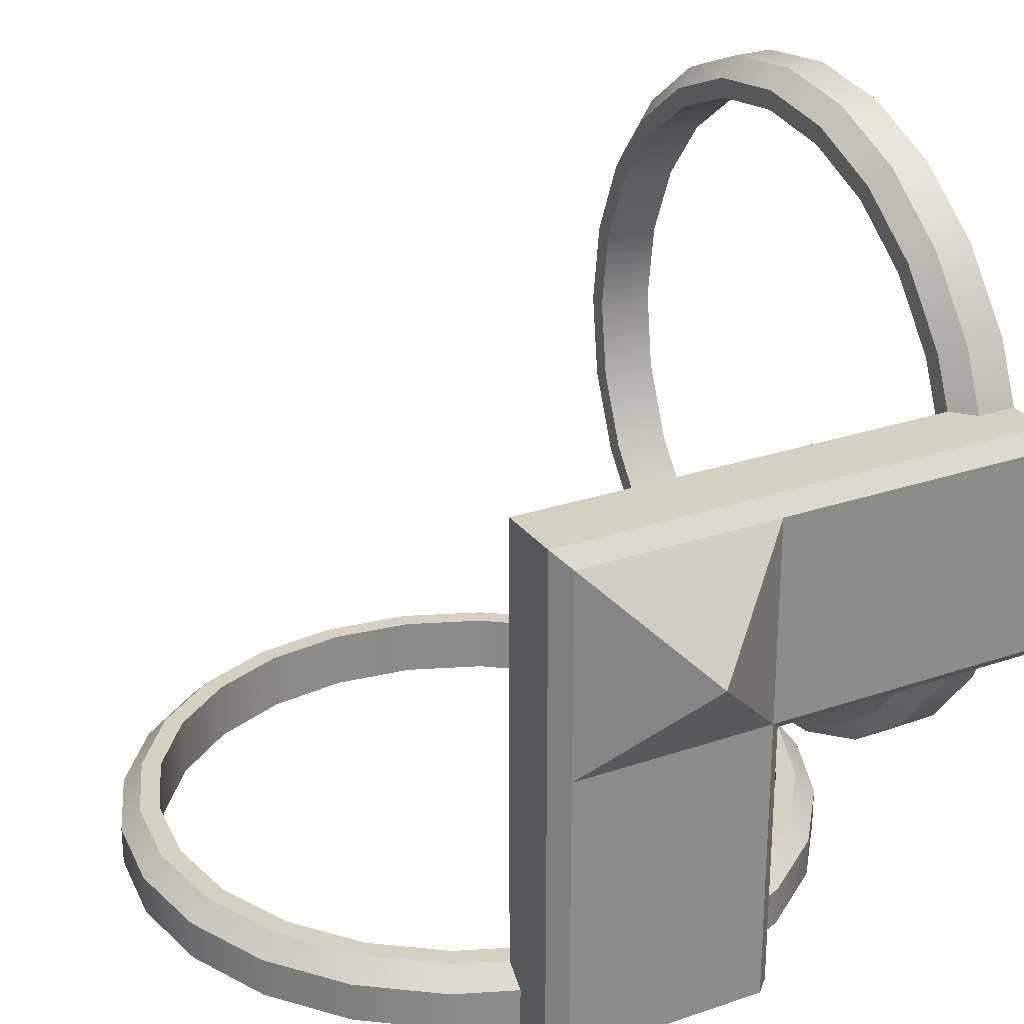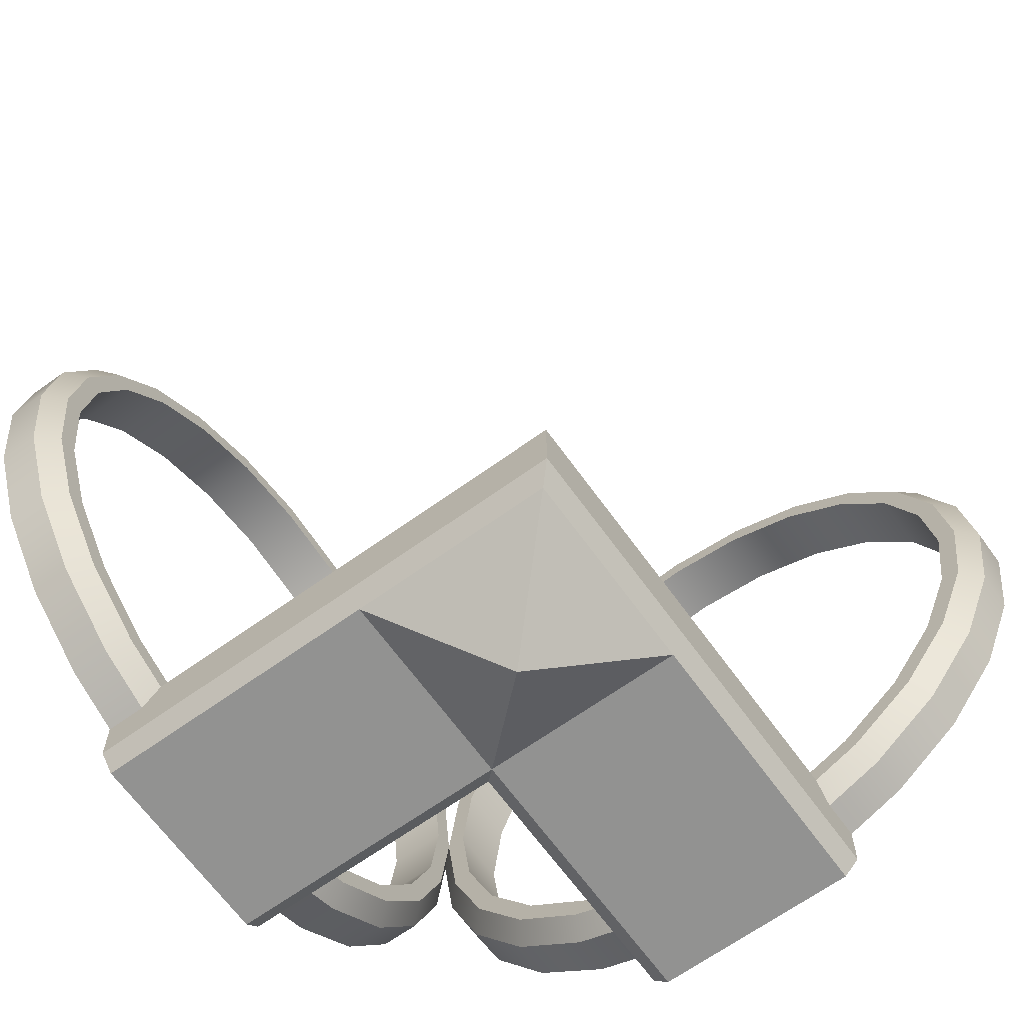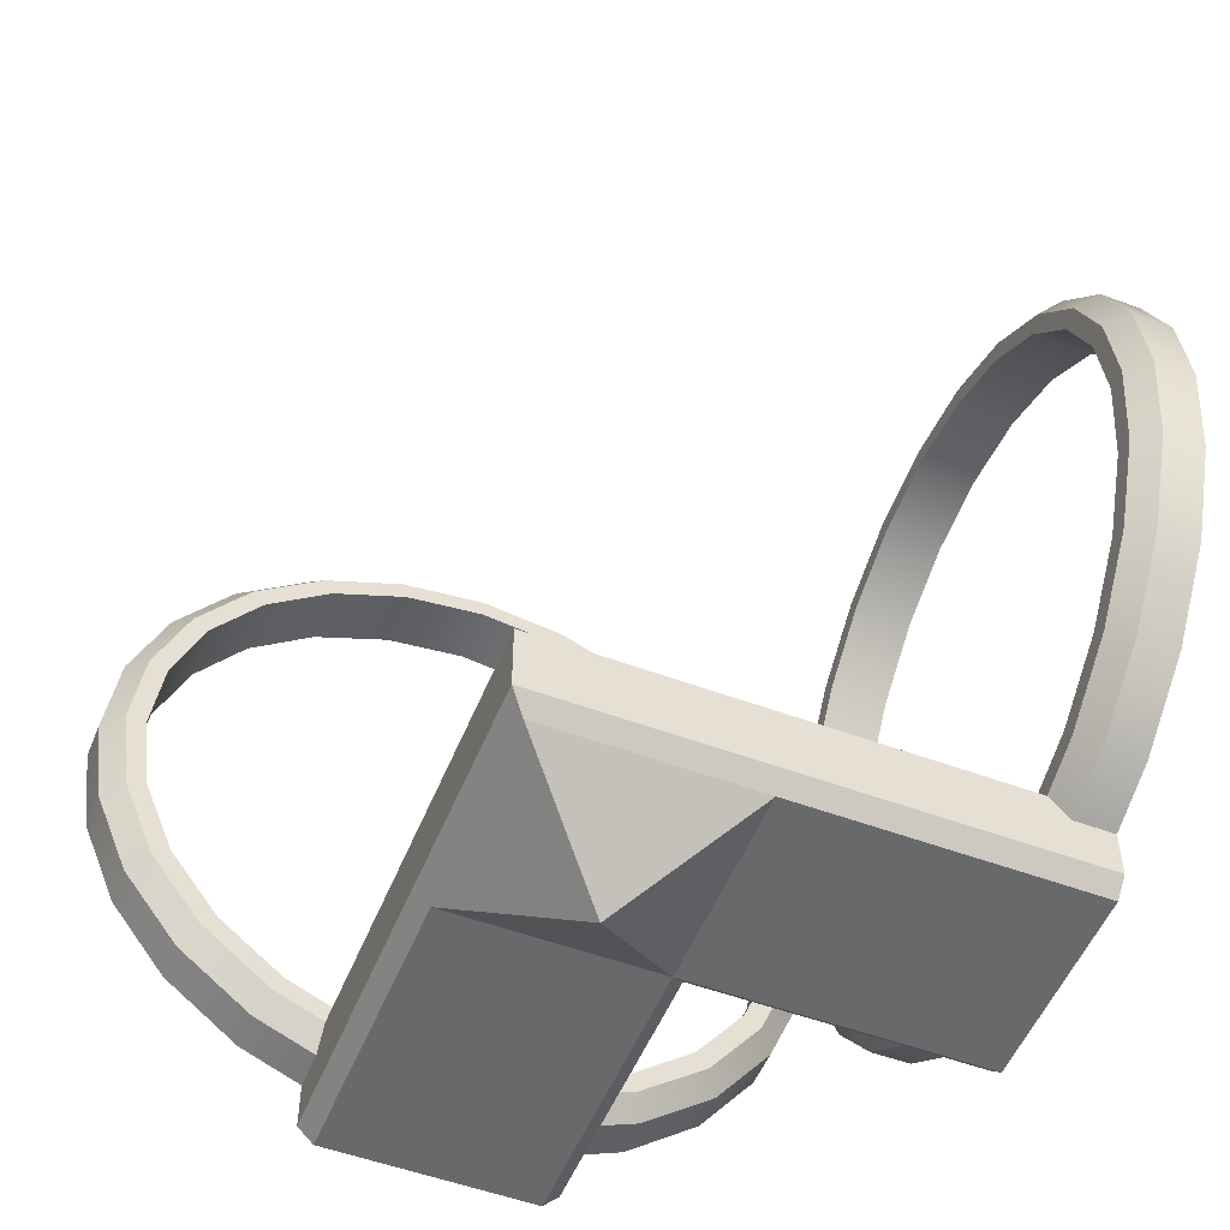
<metadata>
{"format":"obj","ext":"obj","renderer":"f3d","projection":"perspective","resolution":1024,"background":"white","views":[{"elev":26.5,"azim":-28.3,"up":"+Z"},{"elev":-66.3,"azim":-54.2,"up":"+Y"},{"elev":-52.6,"azim":-21.8,"up":"+Y"}]}
</metadata>
<code>
v 2.425 0.3864 6.104
v 2.5 0.3864 6.104
v 2.5 0.4 6
v 2.425 0.4 6
v 2.425 0.3464 6.2
v 2.5 0.3464 6.2
v 2.425 0.2828 6.283
v 2.5 0.2828 6.283
v 2.425 0.2 6.346
v 2.5 0.2 6.346
v 2.425 0.1035 6.386
v 2.5 0.1035 6.386
v 2.425 0 6.4
v 2.5 0 6.4
v 2.425 -0.1035 6.386
v 2.5 -0.1035 6.386
v 2.425 -0.2 6.346
v 2.5 -0.2 6.346
v 2.425 -0.2828 6.283
v 2.5 -0.2828 6.283
v 2.425 -0.3464 6.2
v 2.5 -0.3464 6.2
v 2.5 -0.3773 6.125
v 2.425 -0.3773 6.125
v 2.5 -0.36 6.1
v 2.5 -0.423 6.112
v 2.5 -0.3975 6.075
v 2.49 -0.423 6.112
v 2.49 -0.3975 6.075
v 2.49 -0.4675 6.112
v 2.5 -0.4675 6.112
v 2.49 -0.4675 5.888
v 2.49 -0.423 5.888
v 2.49 -0.3975 5.925
v 2.49 -0.4825 6.098
v 2.49 -0.4825 5.902
v 2.5 -0.4675 5.888
v 2.5 -0.423 5.888
v 2.5 -0.3773 5.875
v 2.5 -0.36 5.9
v 2.5 -0.36 5.91
v 2.45 -0.37 5.97
v 2.5 -0.3975 5.925
v 2.45 -0.37 6.03
v 2.5 -0.36 6.09
v 1.91 -0.36 6.09
v 1.91 -0.36 5.5
v 1.9 -0.36 5.5
v 1.9 -0.36 6.1
v 1.97 -0.37 6.03
v 1.97 -0.37 5.55
v 2.03 -0.37 5.97
v 2.03 -0.37 5.55
v 1.875 -0.3773 5.5
v 2.125 -0.3773 5.5
v 2.15 -0.3939 5.5
v 1.85 -0.3939 5.5
v 2.075 -0.3975 5.5
v 2.15 -0.4208 5.5
v 2.112 -0.423 5.5
v 2.112 -0.4675 5.5
v 2.15 -0.48 5.5
v 2.098 -0.4825 5.5
v 2.13 -0.5 5.5
v 1.903 -0.4825 5.5
v 1.85 -0.48 5.5
v 1.87 -0.5 5.5
v 2.13 -0.5 5.87
v 1.87 -0.5 5.87
v 2.15 -0.48 5.85
v 2.15 -0.3939 5.575
v 2.15 -0.3939 5.85
v 2.15 -0.4208 5.55
v 2.125 -0.3773 5.575
v 2.1 -0.36 5.5
v 2.1 -0.36 5.9
v 2.09 -0.36 5.5
v 2.09 -0.36 5.91
v 2.425 -0.3773 5.875
v 2.425 -0.3939 5.85
v 2.5 -0.48 5.85
v 2.45 -0.4208 5.85
v 2.5 -0.4208 5.85
v 2.5 -0.5 5.87
v 2.5 -0.5 6.13
v 2.13 -0.5 6.13
v 2.5 -0.48 6.15
v 1.85 -0.48 6.15
v 1.87 -0.5 6.13
v 2.425 -0.3939 6.15
v 1.85 -0.3939 6.15
v 2.5 -0.4208 6.15
v 2.45 -0.4208 6.15
v 1.875 -0.3773 5.575
v 1.85 -0.3939 5.575
v 1.8 -0.3464 5.5
v 1.8 -0.3464 5.575
v 1.85 -0.4208 5.5
v 1.775 -0.3897 5.5
v 1.682 -0.3182 5.5
v 1.61 -0.225 5.5
v 1.565 -0.1165 5.5
v 1.55 1e-06 5.5
v 1.565 0.1165 5.5
v 1.61 0.225 5.5
v 1.682 0.3182 5.5
v 1.775 0.3897 5.5
v 1.884 0.4347 5.5
v 2 0.45 5.5
v 2.116 0.4347 5.5
v 2.225 0.3897 5.5
v 2.318 0.3182 5.5
v 2.39 0.225 5.5
v 2.435 0.1165 5.5
v 2.45 1e-06 5.5
v 2.435 -0.1165 5.5
v 2.39 -0.225 5.5
v 2.318 -0.3182 5.5
v 2.225 -0.3897 5.5
v 2.2 -0.3464 5.5
v 2.283 -0.2828 5.5
v 2.346 -0.2 5.5
v 2.386 -0.1035 5.5
v 2.4 1e-06 5.5
v 2.386 0.1035 5.5
v 2.346 0.2 5.5
v 2.283 0.2828 5.5
v 2.2 0.3464 5.5
v 2.104 0.3864 5.5
v 2 0.4 5.5
v 1.896 0.3864 5.5
v 1.8 0.3464 5.5
v 1.717 0.2828 5.5
v 1.654 0.2 5.5
v 1.614 0.1035 5.5
v 1.6 1e-06 5.5
v 1.614 -0.1035 5.5
v 1.654 -0.2 5.5
v 1.717 -0.2828 5.5
v 1.925 -0.3975 5.5
v 1.888 -0.423 5.5
v 1.888 -0.4675 5.5
v 1.888 -0.4675 5.51
v 1.903 -0.4825 5.51
v 1.888 -0.423 5.51
v 1.925 -0.3975 5.51
v 2.075 -0.3975 5.51
v 2.112 -0.423 5.51
v 2.112 -0.4675 5.51
v 2.098 -0.4825 5.51
v 1.85 -0.4208 5.55
v 2 -0.6 6
v 1.775 -0.3897 5.55
v 1.788 -0.3681 5.575
v 1.682 -0.3182 5.55
v 1.61 -0.225 5.55
v 1.565 -0.1165 5.55
v 1.55 1e-06 5.55
v 1.565 0.1165 5.55
v 1.61 0.225 5.55
v 1.682 0.3182 5.55
v 1.775 0.3897 5.55
v 1.884 0.4347 5.55
v 2 0.45 5.55
v 2.116 0.4347 5.55
v 2.225 0.3897 5.55
v 2.318 0.3182 5.55
v 2.39 0.225 5.55
v 2.435 0.1165 5.55
v 2.45 1e-06 5.55
v 2.435 -0.1165 5.55
v 2.39 -0.225 5.55
v 2.318 -0.3182 5.55
v 2.225 -0.3897 5.55
v 2.212 -0.3681 5.575
v 2.2 -0.3464 5.575
v 2.283 -0.2828 5.575
v 2.346 -0.2 5.575
v 2.386 -0.1035 5.575
v 2.4 1e-06 5.575
v 2.386 0.1035 5.575
v 2.346 0.2 5.575
v 2.283 0.2828 5.575
v 2.2 0.3464 5.575
v 2.104 0.3864 5.575
v 2 0.4 5.575
v 1.896 0.3864 5.575
v 1.8 0.3464 5.575
v 1.717 0.2828 5.575
v 1.654 0.2 5.575
v 1.614 0.1035 5.575
v 1.6 1e-06 5.575
v 1.614 -0.1035 5.575
v 1.654 -0.2 5.575
v 1.717 -0.2828 5.575
v 1.699 -0.3005 5.575
v 1.632 -0.2125 5.575
v 1.589 -0.11 5.575
v 1.575 1e-06 5.575
v 1.589 0.11 5.575
v 1.632 0.2125 5.575
v 1.699 0.3005 5.575
v 1.788 0.3681 5.575
v 1.89 0.4105 5.575
v 2 0.425 5.575
v 2.11 0.4105 5.575
v 2.212 0.3681 5.575
v 2.301 0.3005 5.575
v 2.368 0.2125 5.575
v 2.411 0.11 5.575
v 2.425 1e-06 5.575
v 2.411 -0.11 5.575
v 2.368 -0.2125 5.575
v 2.301 -0.3005 5.575
v 2.425 -0.11 5.589
v 2.45 -0.1165 5.565
v 2.45 0.1165 5.565
v 2.425 0.11 5.589
v 2.45 0.225 5.61
v 2.425 0.2125 5.632
v 2.45 0.3182 5.682
v 2.425 0.3005 5.699
v 2.45 0.3897 5.775
v 2.425 0.3681 5.787
v 2.45 0.4347 5.884
v 2.425 0.4105 5.89
v 2.45 0.45 6
v 2.425 0.425 6
v 2.45 0.4347 6.116
v 2.425 0.4105 6.11
v 2.45 0.3897 6.225
v 2.425 0.3681 6.213
v 2.45 0.3182 6.318
v 2.425 0.3005 6.301
v 2.45 0.225 6.39
v 2.425 0.2125 6.368
v 2.45 0.1165 6.435
v 2.425 0.11 6.411
v 2.45 0 6.45
v 2.425 0 6.425
v 2.45 -0.1165 6.435
v 2.425 -0.11 6.411
v 2.45 -0.225 6.39
v 2.425 -0.2125 6.368
v 2.45 -0.3182 6.318
v 2.425 -0.3005 6.301
v 2.45 -0.3897 6.225
v 2.425 -0.3681 6.213
v 2.425 0.3864 5.896
v 2.425 0.3464 5.8
v 2.425 0.2828 5.717
v 2.425 0.2 5.654
v 2.425 0.1035 5.614
v 2.425 1e-06 5.6
v 2.425 -0.1035 5.614
v 2.425 -0.2 5.654
v 2.425 -0.2828 5.717
v 2.425 -0.3464 5.8
v 2.425 -0.3681 5.787
v 2.425 -0.3005 5.699
v 2.425 -0.2125 5.632
v 2.5 0.3864 5.896
v 2.5 -0.3939 5.85
v 2.5 -0.3897 5.775
v 2.5 -0.3182 5.682
v 2.5 -0.225 5.61
v 2.5 -0.1165 5.565
v 2.5 1e-06 5.55
v 2.5 0.1165 5.565
v 2.5 0.225 5.61
v 2.5 0.3182 5.682
v 2.5 0.3897 5.775
v 2.5 0.4347 5.884
v 2.5 0.45 6
v 2.5 0.4347 6.116
v 2.5 0.3897 6.225
v 2.5 0.3182 6.318
v 2.5 0.225 6.39
v 2.5 0.1165 6.435
v 2.5 0 6.45
v 2.5 -0.1165 6.435
v 2.5 -0.225 6.39
v 2.5 -0.3182 6.318
v 2.5 -0.3897 6.225
v 2.5 -0.3939 6.15
v 2.5 0.3464 5.8
v 2.5 0.2828 5.717
v 2.5 0.2 5.654
v 2.5 0.1035 5.614
v 2.5 1e-06 5.6
v 2.5 -0.1035 5.614
v 2.5 -0.2 5.654
v 2.5 -0.2828 5.717
v 2.5 -0.3464 5.8
v 2.5 -0.4825 5.902
v 2.5 -0.4825 6.098
v 2.45 -0.3897 5.775
v 2.45 -0.3182 5.682
v 2.45 -0.225 5.61
v 2.5 -0.37 5.92
v 2.5 -0.37 6.08
v 1.92 -0.37 6.08
v 1.92 -0.37 5.5
v 2.08 -0.37 5.5
v 2.08 -0.37 5.92
v 1.97 -0.38 5.55
v 2.03 -0.38 5.97
v 1.97 -0.38 6.03
v 2.45 -0.38 6.03
v 2.45 -0.38 5.97
v 2.03 -0.38 5.55
f 4 2 1
f 1 6 5
f 5 8 7
f 7 10 9
f 9 12 11
f 11 14 13
f 13 16 15
f 15 18 17
f 17 20 19
f 19 22 21
f 24 22 23
f 57 140 141
f 26 29 27
f 28 31 30
f 35 36 29
f 38 32 37
f 23 26 27
f 46 48 49
f 302 45 301
f 42 309 44
f 47 302 303
f 49 90 24
f 64 63 61
f 68 67 64
f 70 64 62
f 62 59 73
f 72 71 74
f 76 77 78
f 70 80 82
f 84 70 81
f 86 84 85
f 88 89 86
f 87 92 93
f 49 48 94
f 54 97 94
f 109 129 130
f 142 144 65
f 141 143 142
f 140 145 141
f 58 146 140
f 60 147 58
f 148 61 149
f 150 144 147
f 63 149 61
f 65 150 63
f 88 95 151
f 66 69 88
f 69 152 89
f 68 152 69
f 68 86 152
f 89 68 86
f 86 89 152
f 95 153 151
f 153 98 151
f 99 155 100
f 100 156 101
f 101 157 102
f 102 158 103
f 103 159 104
f 104 160 105
f 105 161 106
f 106 162 107
f 107 163 108
f 108 164 109
f 109 165 110
f 110 166 111
f 111 167 112
f 112 168 113
f 113 169 114
f 114 170 115
f 115 171 116
f 116 172 117
f 117 173 118
f 118 174 119
f 59 174 73
f 71 174 175
f 204 187 186
f 74 120 55
f 304 78 77
f 78 300 41
f 177 120 176
f 178 121 177
f 179 122 178
f 180 123 179
f 181 124 180
f 182 125 181
f 183 126 182
f 184 127 183
f 185 128 184
f 186 129 185
f 187 130 186
f 188 131 187
f 189 132 188
f 190 133 189
f 191 134 190
f 192 135 191
f 193 136 192
f 194 137 193
f 195 138 194
f 97 139 195
f 155 154 196
f 155 197 156
f 157 197 198
f 158 198 199
f 158 200 159
f 159 201 160
f 161 201 202
f 162 202 203
f 163 203 204
f 164 204 205
f 165 205 206
f 166 206 207
f 166 208 167
f 167 209 168
f 168 210 169
f 170 210 211
f 170 215 211
f 170 218 217
f 219 218 220
f 221 220 222
f 223 222 224
f 223 226 225
f 227 226 228
f 227 230 229
f 231 230 232
f 231 234 233
f 233 236 235
f 235 238 237
f 239 238 240
f 239 242 241
f 243 242 244
f 245 244 246
f 247 246 248
f 90 247 248
f 226 249 4
f 249 3 4
f 274 2 3
f 263 81 83
f 40 39 79
f 31 23 92
f 296 30 31
f 295 35 296
f 37 36 295
f 297 83 82
f 264 298 265
f 265 299 266
f 266 216 267
f 267 170 268
f 268 217 269
f 269 219 270
f 270 221 271
f 271 223 272
f 272 225 273
f 273 227 274
f 274 229 275
f 275 231 276
f 276 233 277
f 277 235 278
f 278 237 279
f 279 239 280
f 280 241 281
f 281 243 282
f 282 245 283
f 283 247 284
f 92 247 93
f 299 215 216
f 298 261 299
f 297 260 298
f 80 297 82
f 250 262 249
f 251 286 250
f 252 287 251
f 253 288 252
f 254 289 253
f 255 290 254
f 256 291 255
f 257 292 256
f 258 293 257
f 39 258 79
f 170 212 171
f 172 212 213
f 173 213 214
f 174 214 175
f 27 34 43
f 43 33 38
f 4 3 2
f 1 2 6
f 5 6 8
f 7 8 10
f 9 10 12
f 11 12 14
f 13 14 16
f 15 16 18
f 17 18 20
f 19 20 22
f 24 21 22
f 141 142 98
f 142 66 98
f 98 57 141
f 26 28 29
f 28 26 31
f 36 32 33
f 33 34 36
f 34 29 36
f 29 28 35
f 28 30 35
f 38 33 32
f 295 296 85
f 85 84 295
f 84 81 37
f 295 84 37
f 81 263 38
f 263 39 38
f 39 40 300
f 40 41 300
f 39 300 43
f 38 39 43
f 301 45 25
f 38 37 81
f 301 25 23
f 27 43 300
f 300 301 27
f 301 23 27
f 23 31 26
f 25 45 46
f 46 47 48
f 49 25 46
f 302 46 45
f 51 311 53
f 52 310 42
f 44 308 50
f 47 46 302
f 23 25 24
f 25 49 24
f 49 91 90
f 57 54 140
f 54 48 303
f 48 47 303
f 304 77 75
f 54 303 140
f 304 75 55
f 303 304 58
f 58 140 303
f 304 55 58
f 55 56 60
f 59 62 61
f 62 64 61
f 55 60 58
f 56 59 60
f 64 67 65
f 67 66 142
f 65 67 142
f 60 59 61
f 64 65 63
f 68 69 67
f 70 68 64
f 73 71 70
f 71 72 70
f 70 62 73
f 55 75 74
f 75 76 74
f 76 72 74
f 41 40 76
f 76 75 77
f 78 41 76
f 83 81 82
f 81 70 82
f 70 72 80
f 84 68 70
f 86 68 84
f 85 87 86
f 87 88 86
f 93 90 88
f 90 91 88
f 88 87 93
f 48 54 94
f 94 95 49
f 95 91 49
f 54 96 97
f 57 98 99
f 99 100 139
f 100 101 139
f 101 102 138
f 102 103 137
f 138 102 137
f 103 104 135
f 104 105 135
f 105 106 134
f 106 107 133
f 134 106 133
f 107 108 131
f 108 109 130
f 109 110 129
f 110 111 129
f 111 112 127
f 112 113 126
f 113 114 125
f 114 115 125
f 115 116 123
f 116 117 122
f 117 118 121
f 118 119 121
f 119 59 56
f 56 55 120
f 56 120 119
f 120 121 119
f 57 99 96
f 96 54 57
f 139 96 99
f 117 121 122
f 138 139 101
f 116 122 123
f 115 123 124
f 115 124 125
f 136 137 103
f 135 136 103
f 113 125 126
f 134 135 105
f 112 126 127
f 111 127 128
f 111 128 129
f 132 133 107
f 131 132 107
f 130 131 108
f 142 143 144
f 141 145 143
f 140 146 145
f 58 147 146
f 60 148 147
f 148 60 61
f 144 143 145
f 145 146 144
f 146 147 144
f 147 148 150
f 148 149 150
f 63 150 149
f 65 144 150
f 98 66 151
f 66 88 151
f 88 91 95
f 67 69 66
f 69 89 88
f 89 69 68
f 95 154 153
f 153 99 98
f 99 153 155
f 100 155 156
f 101 156 157
f 102 157 158
f 103 158 159
f 104 159 160
f 105 160 161
f 106 161 162
f 107 162 163
f 108 163 164
f 109 164 165
f 110 165 166
f 111 166 167
f 112 167 168
f 113 168 169
f 114 169 170
f 115 170 171
f 116 171 172
f 117 172 173
f 118 173 174
f 59 119 174
f 71 73 174
f 176 74 71
f 71 175 176
f 175 214 176
f 214 213 178
f 213 212 178
f 212 211 180
f 211 210 180
f 210 209 182
f 209 208 182
f 208 207 184
f 207 206 184
f 206 205 186
f 205 204 186
f 204 203 188
f 203 202 188
f 202 201 190
f 201 200 190
f 200 199 192
f 199 198 192
f 198 197 194
f 197 196 194
f 196 154 195
f 154 95 97
f 195 154 97
f 95 94 97
f 177 176 214
f 196 195 194
f 178 177 214
f 198 194 193
f 179 178 212
f 180 179 212
f 198 193 192
f 181 180 210
f 200 192 191
f 200 191 190
f 182 181 210
f 202 190 189
f 183 182 208
f 184 183 208
f 202 189 188
f 185 184 206
f 204 188 187
f 186 185 206
f 74 176 120
f 304 305 78
f 78 305 300
f 177 121 120
f 178 122 121
f 179 123 122
f 180 124 123
f 181 125 124
f 182 126 125
f 183 127 126
f 184 128 127
f 185 129 128
f 186 130 129
f 187 131 130
f 188 132 131
f 189 133 132
f 190 134 133
f 191 135 134
f 192 136 135
f 193 137 136
f 194 138 137
f 195 139 138
f 97 96 139
f 155 153 154
f 155 196 197
f 157 156 197
f 158 157 198
f 158 199 200
f 159 200 201
f 161 160 201
f 162 161 202
f 163 162 203
f 164 163 204
f 165 164 205
f 166 165 206
f 166 207 208
f 167 208 209
f 168 209 210
f 170 169 210
f 170 216 215
f 170 211 218
f 219 217 218
f 221 219 220
f 223 221 222
f 223 224 226
f 227 225 226
f 227 228 230
f 231 229 230
f 231 232 234
f 233 234 236
f 235 236 238
f 239 237 238
f 239 240 242
f 243 241 242
f 245 243 244
f 247 245 246
f 90 93 247
f 21 24 90
f 90 248 21
f 248 246 21
f 246 244 17
f 244 242 17
f 242 240 13
f 240 238 13
f 238 236 9
f 236 234 9
f 234 232 5
f 232 230 5
f 230 228 4
f 228 226 4
f 226 224 250
f 224 222 250
f 222 220 252
f 220 218 252
f 218 211 254
f 211 215 254
f 215 261 256
f 261 260 256
f 260 259 257
f 259 80 258
f 257 259 258
f 80 79 258
f 19 21 246
f 260 257 256
f 17 19 246
f 215 256 255
f 15 17 242
f 13 15 242
f 215 255 254
f 11 13 238
f 218 254 253
f 218 253 252
f 9 11 238
f 222 252 251
f 7 9 234
f 5 7 234
f 222 251 250
f 1 5 230
f 226 250 249
f 4 1 230
f 249 262 3
f 263 83 264
f 264 265 293
f 265 266 293
f 266 267 292
f 267 268 291
f 292 267 291
f 268 269 289
f 269 270 289
f 270 271 288
f 271 272 287
f 288 271 287
f 272 273 262
f 273 274 3
f 274 275 2
f 275 276 2
f 276 277 8
f 277 278 10
f 278 279 12
f 279 280 12
f 280 281 16
f 281 282 18
f 282 283 20
f 283 284 20
f 284 92 285
f 285 23 22
f 285 22 284
f 22 20 284
f 263 264 294
f 294 39 263
f 293 294 264
f 282 20 18
f 292 293 266
f 281 18 16
f 280 16 14
f 280 14 12
f 290 291 268
f 289 290 268
f 278 12 10
f 288 289 270
f 277 10 8
f 276 8 6
f 276 6 2
f 286 287 272
f 262 286 272
f 3 262 273
f 79 80 72
f 72 76 79
f 76 40 79
f 285 92 23
f 92 87 31
f 87 85 31
f 85 296 31
f 296 35 30
f 295 36 35
f 37 32 36
f 297 264 83
f 264 297 298
f 265 298 299
f 266 299 216
f 267 216 170
f 268 170 217
f 269 217 219
f 270 219 221
f 271 221 223
f 272 223 225
f 273 225 227
f 274 227 229
f 275 229 231
f 276 231 233
f 277 233 235
f 278 235 237
f 279 237 239
f 280 239 241
f 281 241 243
f 282 243 245
f 283 245 247
f 92 284 247
f 299 261 215
f 298 260 261
f 297 259 260
f 80 259 297
f 250 286 262
f 251 287 286
f 252 288 287
f 253 289 288
f 254 290 289
f 255 291 290
f 256 292 291
f 257 293 292
f 258 294 293
f 39 294 258
f 170 211 212
f 172 171 212
f 173 172 213
f 174 173 214
f 27 29 34
f 43 34 33
f 44 300 42
f 50 301 44
f 51 304 303
f 51 302 50
f 42 305 52
f 53 305 304
f 309 310 307
f 311 306 307
f 306 308 307
f 308 309 307
f 53 307 52
f 50 306 51
f 42 310 309
f 51 306 311
f 52 307 310
f 44 309 308
f 44 301 300
f 50 302 301
f 51 53 304
f 51 303 302
f 42 300 305
f 53 52 305
f 53 311 307
f 50 308 306

</code>
